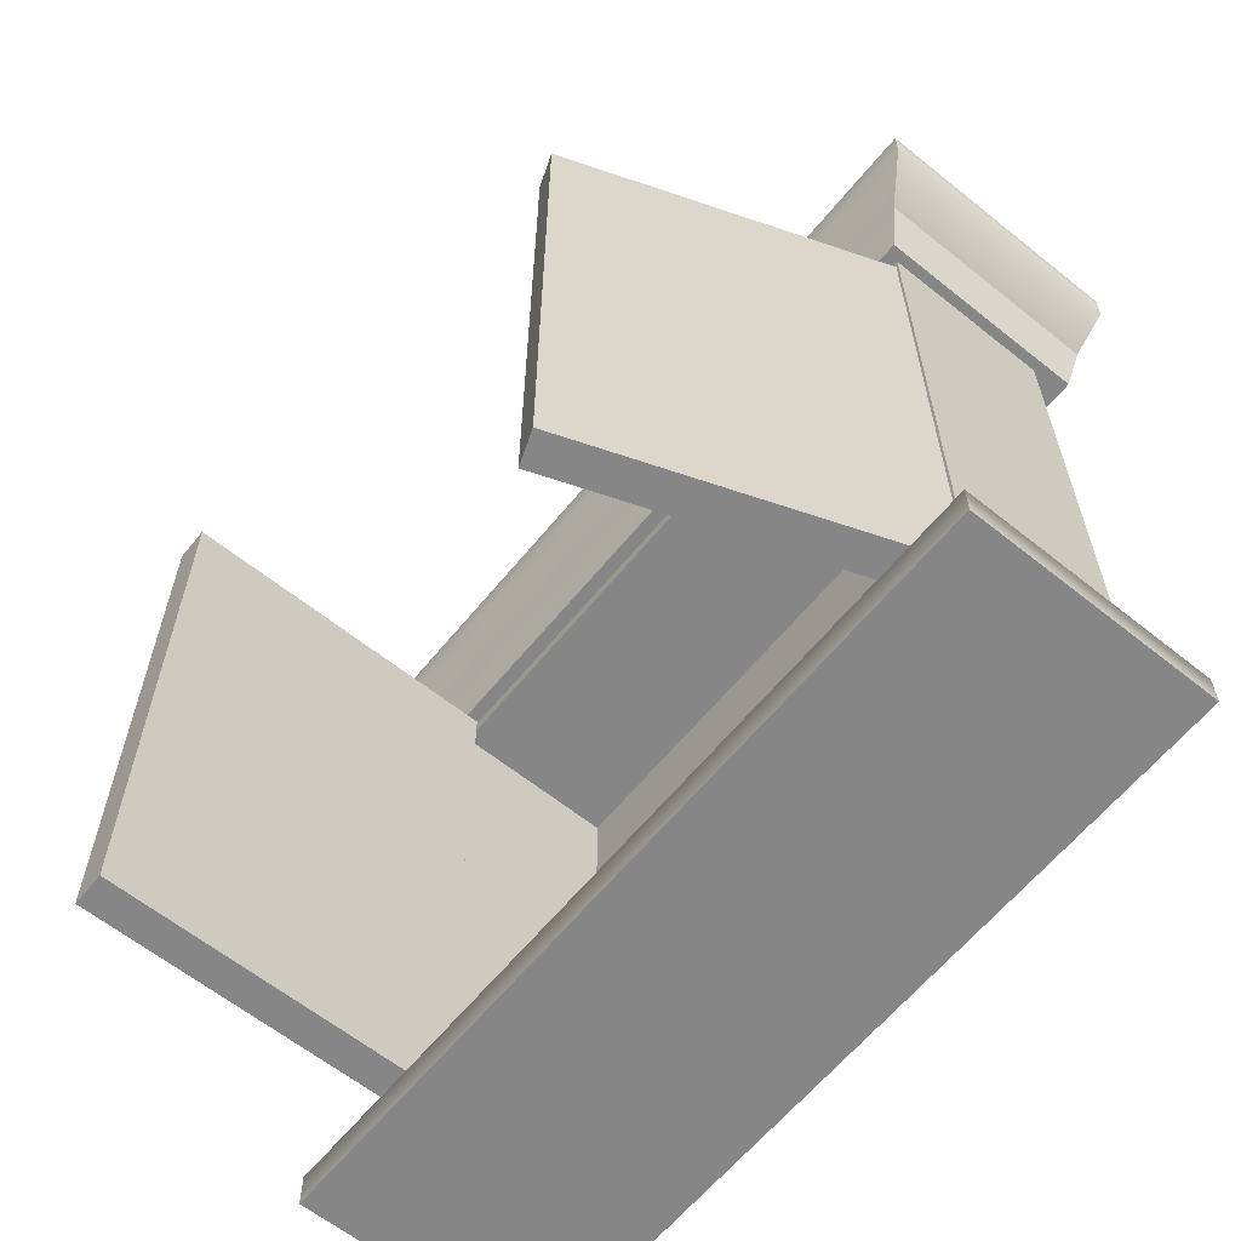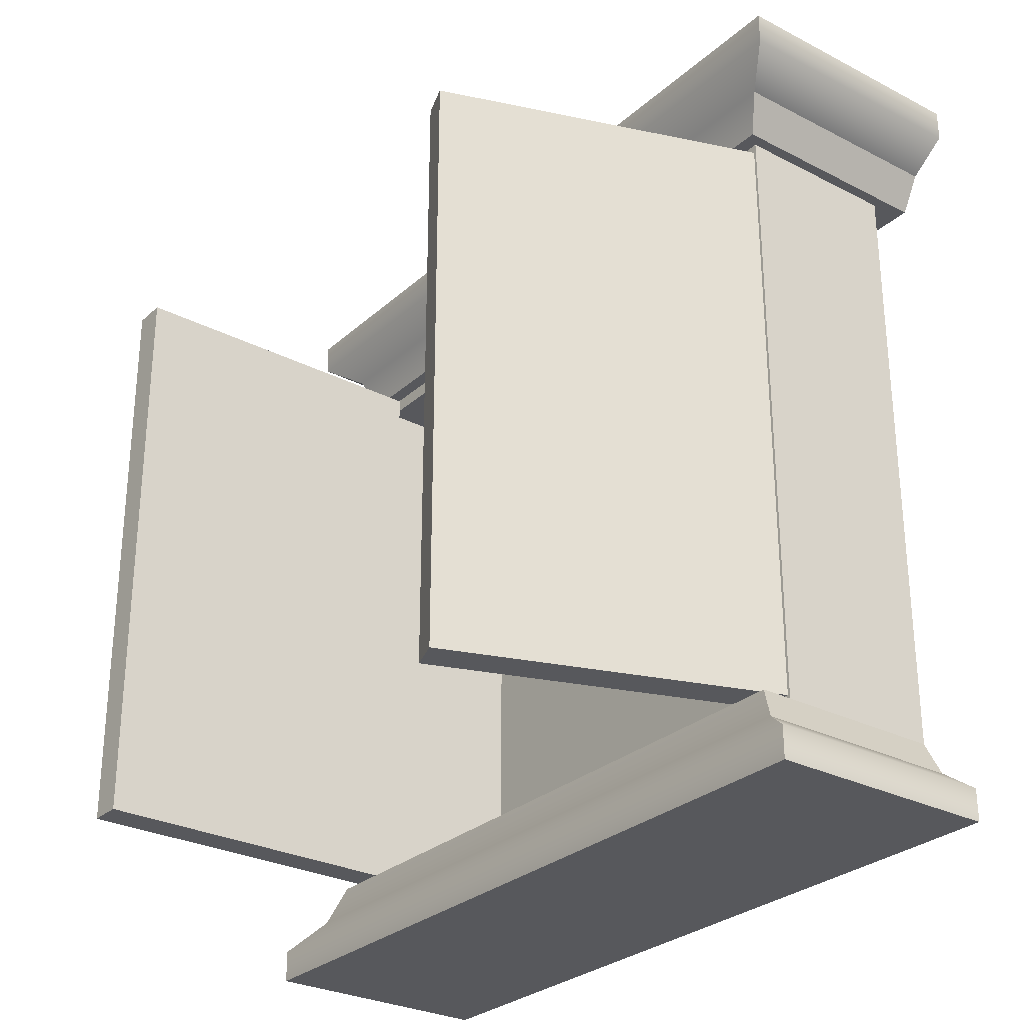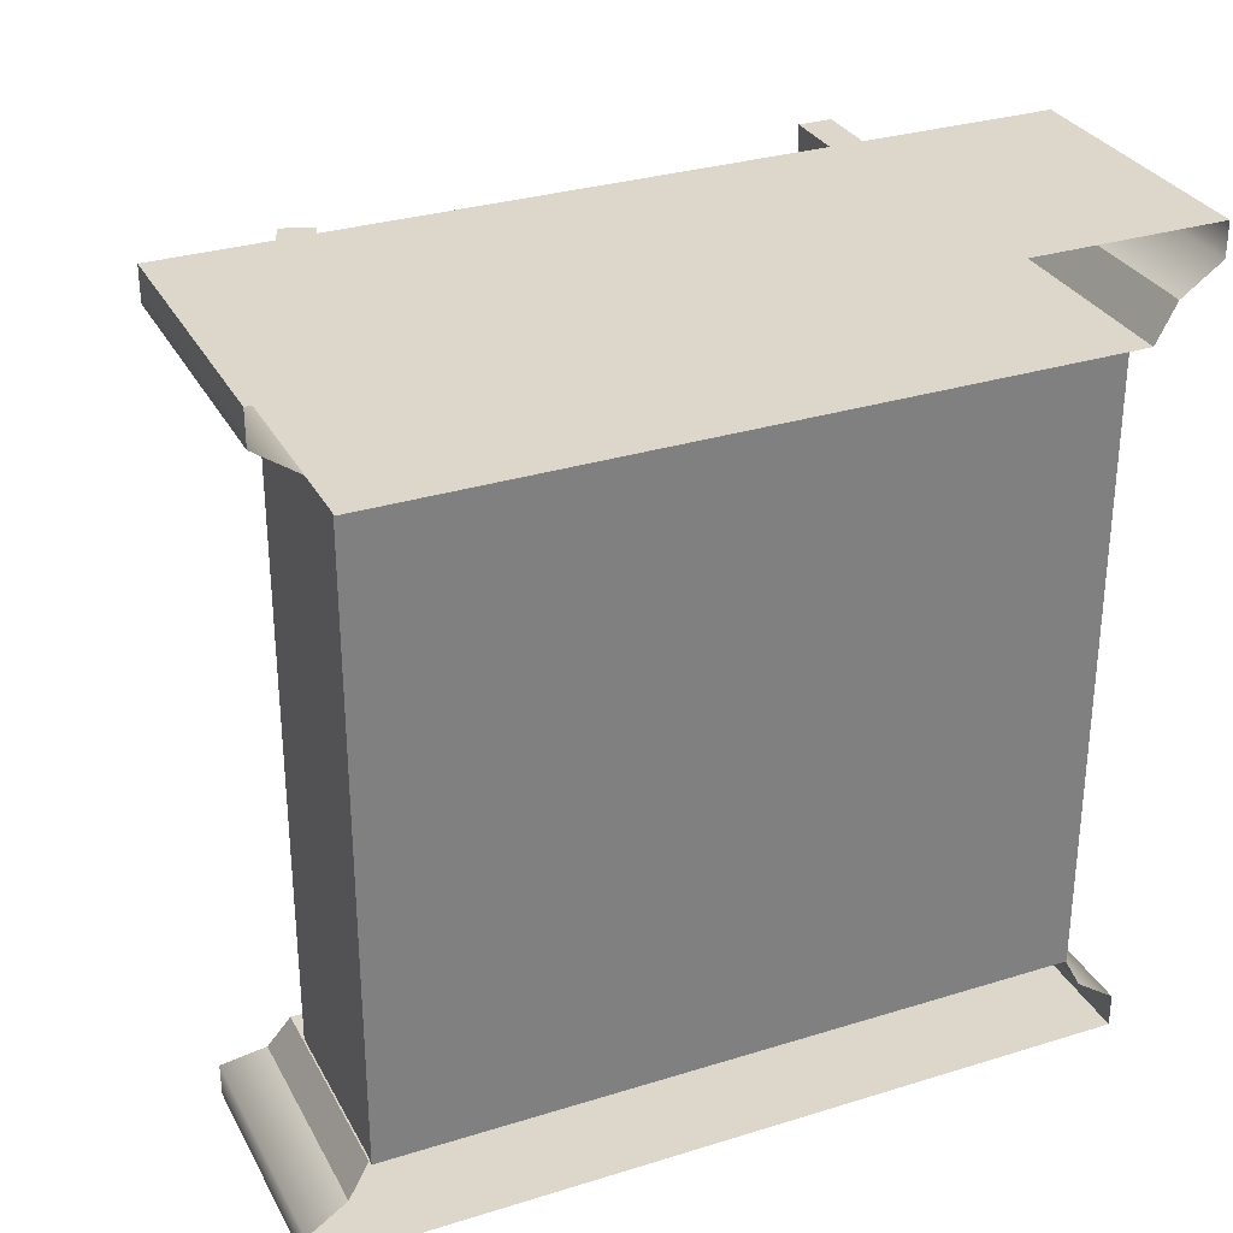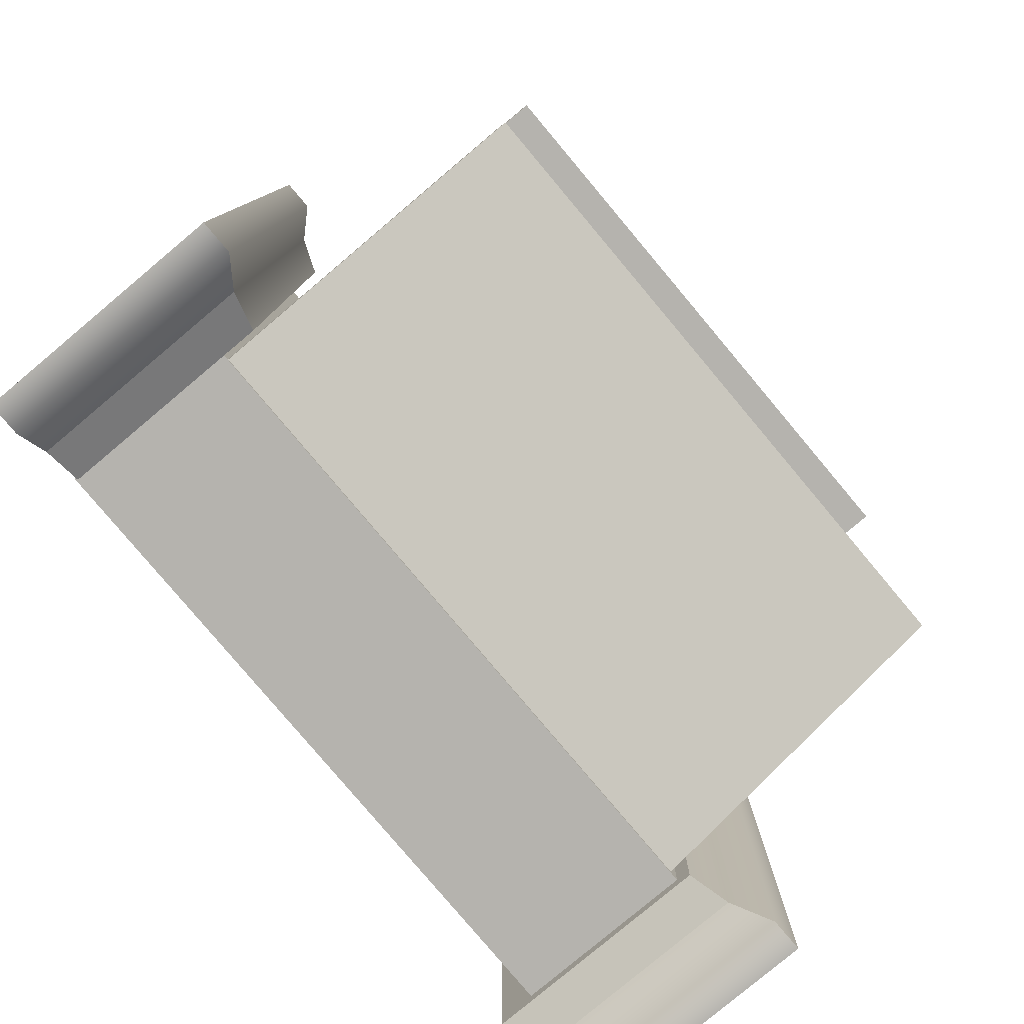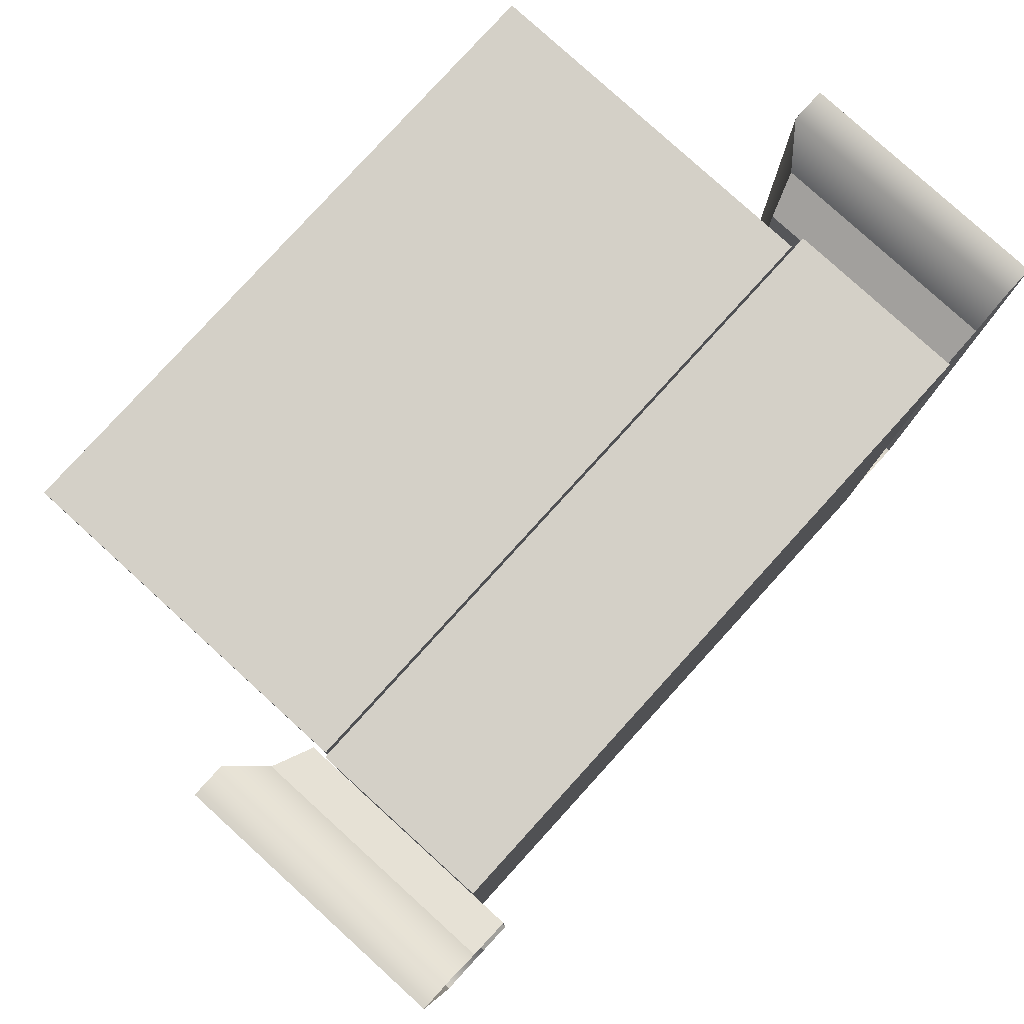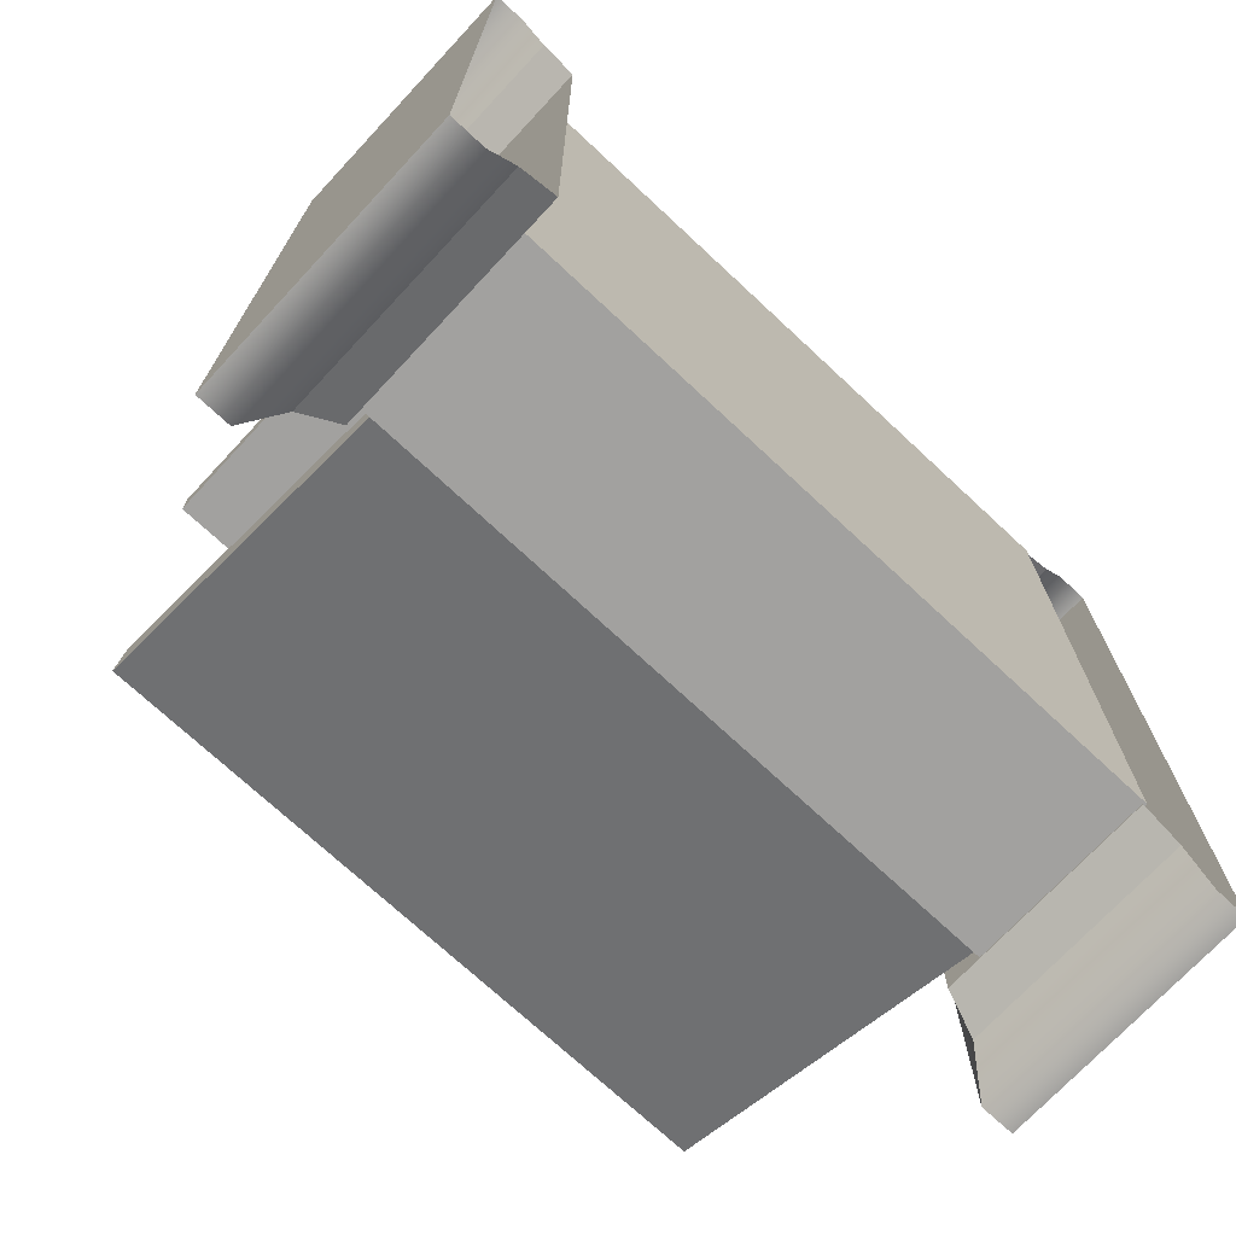
<metadata>
{"format":"obj","ext":"obj","renderer":"f3d","projection":"perspective","resolution":1024,"background":"white","views":[{"elev":-62.1,"azim":140.9,"up":"+Y"},{"elev":-28.7,"azim":142.5,"up":"+Y"},{"elev":30.8,"azim":-114.0,"up":"+Y"},{"elev":-79.9,"azim":40.0,"up":"+Z"},{"elev":79.9,"azim":-137.7,"up":"+Z"},{"elev":-72.2,"azim":-133.0,"up":"+Z"}]}
</metadata>
<code>
g default
v 4.607 4.091 7.043
v 6.135 4.091 7.043
v 4.607 6.847 7.043
v 6.135 6.847 7.043
v 4.607 6.847 6.889
v 6.135 6.847 6.889
v 4.607 4.091 6.889
v 6.135 4.091 6.889
v 5.83 6.847 7.043
v 5.83 6.847 6.889
v 5.83 4.091 6.889
v 5.83 4.091 7.043
v 5.524 6.847 7.043
v 5.524 6.847 6.889
v 5.524 4.091 6.889
v 5.524 4.091 7.043
v 5.219 6.847 7.043
v 5.219 6.847 6.889
v 5.219 4.091 6.889
v 5.219 4.091 7.043
v 4.913 6.847 7.043
v 4.913 6.847 6.889
v 4.913 4.091 6.889
v 4.913 4.091 7.043
g pCube108 doors
f 1 24 21 3
f 3 21 22 5
f 5 22 23 7
f 7 23 24 1
f 2 8 6 4
f 7 1 3 5
f 9 4 6 10
f 11 10 6 8
f 12 11 8 2
f 9 12 2 4
f 13 9 10 14
f 15 14 10 11
f 16 15 11 12
f 13 16 12 9
f 17 13 14 18
f 19 18 14 15
f 20 19 15 16
f 17 20 16 13
f 21 17 18 22
f 23 22 18 19
f 24 23 19 20
f 21 24 20 17
g default
v 4.838 7.297 3.712
v 4.838 7.15 3.712
v 4.838 7.15 7.282
v 4.838 7.297 7.282
v 4.719 7.027 3.889
v 4.719 7.027 7.105
v 4.658 6.864 3.978
v 4.659 6.864 7.016
v 3.656 6.864 3.978
v 3.656 6.864 7.016
v 3.657 7.027 7.105
v 3.66 7.15 7.282
v 3.66 7.297 7.282
v 3.66 7.297 3.712
v 3.66 7.15 3.712
v 3.657 7.027 3.889
g pCube45
f 25 28 27 26
f 26 27 30 29
f 29 30 32 31
f 33 31 32 34
f 30 35 34 32
f 27 36 35 30
f 37 36 27 28
f 38 37 28 25
f 39 38 25 26
f 40 39 26 29
f 33 40 29 31
g default
v 4.917 3.609 7.285
v 4.917 3.756 7.285
v 4.917 3.756 3.755
v 4.917 3.609 3.755
v 4.806 3.879 7.11
v 4.806 3.879 3.93
v 4.751 4.042 7.022
v 4.751 4.042 4.018
v 3.826 4.042 7.022
v 3.826 4.042 4.018
v 3.828 3.879 3.93
v 3.83 3.756 3.755
v 3.83 3.609 3.755
v 3.83 3.609 7.285
v 3.83 3.756 7.285
v 3.828 3.879 7.11
g pCube44
f 41 44 43 42
f 42 43 46 45
f 45 46 48 47
f 49 47 48 50
f 46 51 50 48
f 43 52 51 46
f 53 52 43 44
f 54 53 44 41
f 55 54 41 42
f 56 55 42 45
f 49 56 45 47
g default
v 4.537 4.065 4.178
v 5.972 4.065 4.703
v 4.537 6.821 4.178
v 5.972 6.821 4.703
v 4.59 6.821 4.033
v 6.025 6.821 4.558
v 4.59 4.065 4.033
v 6.025 4.065 4.558
v 5.685 6.821 4.598
v 5.738 6.821 4.453
v 5.738 4.065 4.453
v 5.685 4.065 4.598
v 5.398 6.821 4.493
v 5.451 6.821 4.348
v 5.451 4.065 4.348
v 5.398 4.065 4.493
v 5.111 6.821 4.388
v 5.164 6.821 4.243
v 5.164 4.065 4.243
v 5.111 4.065 4.388
v 4.824 6.821 4.283
v 4.877 6.821 4.138
v 4.877 4.065 4.138
v 4.824 4.065 4.283
g doors pCube109
f 57 80 77 59
f 59 77 78 61
f 61 78 79 63
f 63 79 80 57
f 58 64 62 60
f 63 57 59 61
f 65 60 62 66
f 67 66 62 64
f 68 67 64 58
f 65 68 58 60
f 69 65 66 70
f 71 70 66 67
f 72 71 67 68
f 69 72 68 65
f 73 69 70 74
f 75 74 70 71
f 76 75 71 72
f 73 76 72 69
f 77 73 74 78
f 79 78 74 75
f 80 79 75 76
f 77 80 76 73
g default
v 3.818 4.03 7.03
v 4.598 4.03 7.03
v 3.818 6.861 7.03
v 4.598 6.861 7.03
v 3.818 6.861 4.024
v 4.598 6.861 4.024
v 3.818 4.03 4.024
v 4.598 4.03 4.024
v 4.598 4.094 4.093
v 4.598 4.094 6.962
v 4.598 6.797 4.093
v 4.598 6.797 6.962
v 3.845 4.094 4.093
v 3.845 4.094 6.962
v 3.845 6.797 4.093
v 3.845 6.797 6.962
g pCube43
f 81 82 84 83
f 83 84 86 85
f 85 86 88 87
f 87 88 82 81
f 94 93 95 96
f 87 81 83 85
f 82 88 89 90
f 88 86 91 89
f 86 84 92 91
f 84 82 90 92
f 90 89 93 94
f 89 91 95 93
f 91 92 96 95
f 92 90 94 96

</code>
